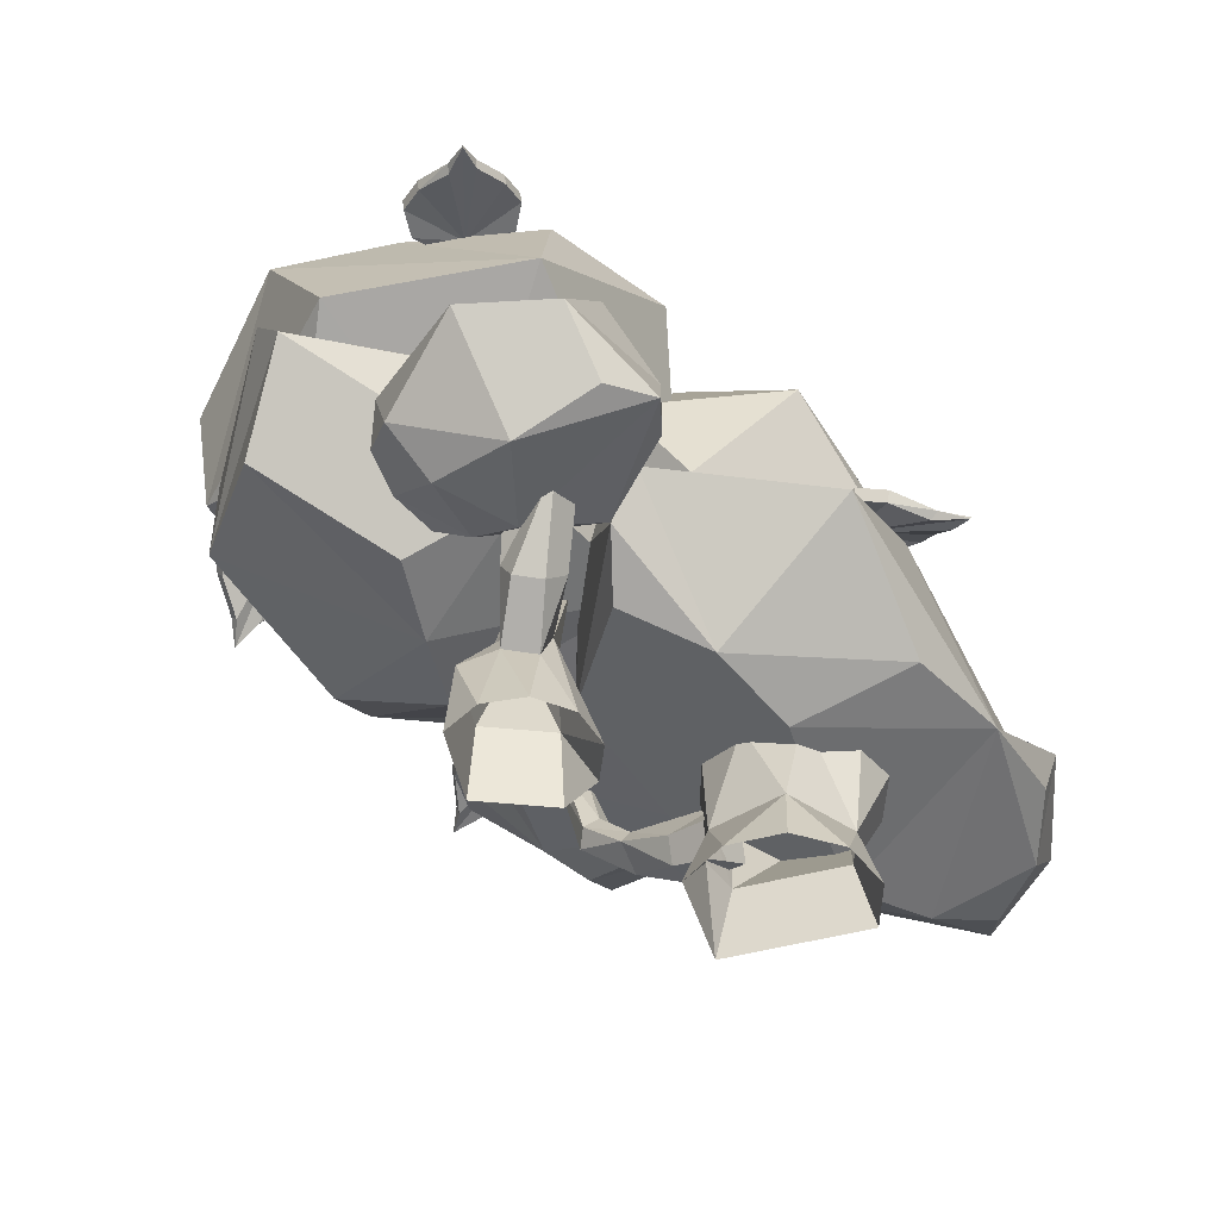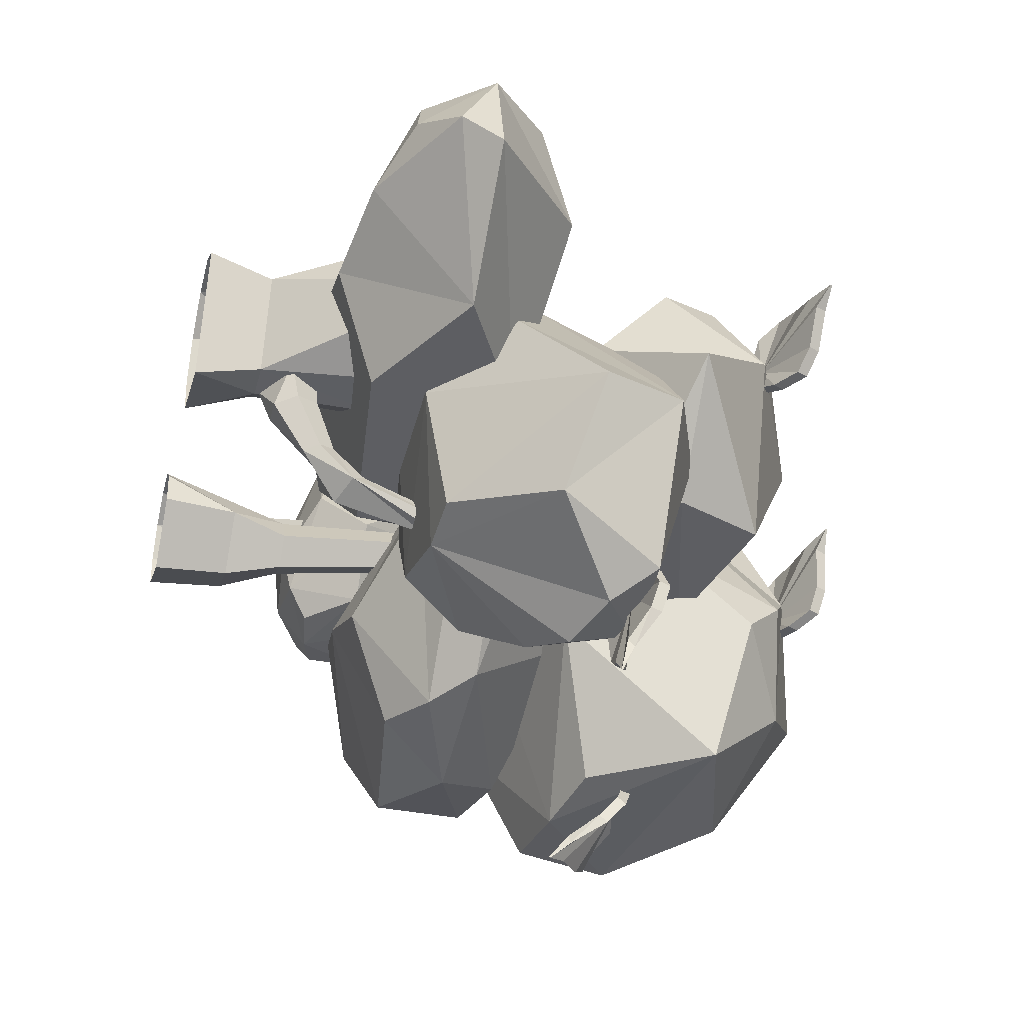
<metadata>
{"format":"obj","ext":"obj","renderer":"f3d","projection":"perspective","resolution":1024,"background":"white","views":[{"elev":-47.5,"azim":-55.1,"up":"+Y"},{"elev":-38.3,"azim":75.8,"up":"+Z"}]}
</metadata>
<code>
o bush_1
v 0.04806 0.5426 -0.3764
v 0.2829 0.806 -0.5039
v -0.02389 0.6103 -0.1706
v -0.01482 0.4952 -0.1778
v 0.09671 0.4293 -0.3092
v 0.2865 0.437 -0.3734
v 0.4879 0.7952 -0.5053
v 0.3968 0.896 -0.1922
v 0.272 0.5678 0.1704
v 0.6568 0.6641 -0.2313
v 0.597 0.8166 -0.2138
v 0.234 0.8409 -0.3105
v 0.03592 0.4273 -0.188
v 0.3314 0.6761 -0.5722
v 0.2165 0.6273 -0.5137
v 0.2128 0.8023 -0.04554
v 0.1502 0.3941 0.01267
v 0.161 0.5261 0.1542
v 0.5798 0.603 -0.4428
v 0.3694 0.403 -0.0913
v 0.3906 0.4416 -0.3563
v 0.4424 0.7178 -0.556
v 0.419 0.8178 0.01424
v 0.3869 0.6166 0.1377
v 0.5157 0.5405 -0.01404
v -0.5267 0.3375 -0.04983
v -0.364 0.5484 0.1393
v -0.5514 0.5551 0.03986
v -0.7044 0.4181 0.181
v -0.5514 0.281 0.03986
v -0.2785 0.4181 0.09758
v -0.3192 0.5111 0.181
v -0.4562 0.3375 0.3617
v -0.385 0.4756 0.316
v -0.4508 0.5111 -0.03738
v -0.4256 0.5686 0.09758
v -0.3598 0.4181 -0.03738
v -0.5979 0.4756 -0.03738
v -0.6406 0.3375 0.0224
v -0.5979 0.3606 -0.03738
v -0.4345 0.2877 0.0224
v -0.4508 0.325 -0.03738
v -0.3192 0.325 0.181
v -0.4256 0.2675 0.09758
v -0.5321 0.5111 0.316
v -0.5321 0.325 0.316
v -0.5573 0.2675 0.181
v -0.385 0.3606 0.316
v -0.6231 0.4181 0.316
v -0.2471 -0.005323 -0.1141
v -0.3732 -0.005323 -0.05958
v -0.3891 -0.005323 0.01094
v -0.3604 -0.005323 0.07729
v -0.2982 -0.005323 0.1141
v -0.2262 -0.005323 0.1073
v -0.172 -0.005323 0.05958
v -0.1562 -0.005323 -0.01094
v -0.2498 0.1323 -0.1017
v -0.3623 0.1323 -0.0531
v -0.342 0.1459 0.00915
v -0.3092 0.1349 0.05532
v -0.2604 0.221 0.04118
v -0.1689 0.1323 -0.009756
v -0.2149 0.2346 -0.09267
v -0.2725 0.2346 -0.06777
v -0.2933 0.232 -0.004988
v -0.2054 0.2346 0.008432
v -0.1734 0.2346 -0.04557
v -0.1308 0.4819 -0.1092
v -0.1747 0.4819 -0.09028
v -0.1802 0.4819 -0.06575
v -0.1235 0.4819 -0.03222
v -0.09916 0.4819 -0.07336
v -0.4065 0.2016 0.07371
v -0.3786 0.1923 0.113
v -0.365 0.275 0.06167
v -0.3998 0.243 0.04803
v -0.3438 0.2243 0.1267
v -0.4625 0.3173 0.1887
v -0.4478 0.4072 0.1328
v -0.4856 0.3724 0.118
v -0.4248 0.3521 0.2035
v -0.4174 0.397 0.1756
v -0.2571 0.9189 -0.5793
v -0.1765 0.8009 -0.703
v -0.1343 0.8052 -0.6874
v -0.1773 0.7856 -0.689
v -0.1381 0.8015 -0.6707
v -0.2579 0.9036 -0.5654
v -0.1427 0.767 -0.7197
v -0.1428 0.765 -0.7178
v -0.2133 0.908 -0.5663
v -0.2132 0.91 -0.5682
v -0.2399 0.8427 -0.6862
v -0.2407 0.8275 -0.6723
v -0.1073 0.8535 -0.6356
v -0.1064 0.8688 -0.6496
v -0.2783 0.8669 -0.6618
v -0.2792 0.8516 -0.6479
v -0.09716 0.8872 -0.5979
v -0.0963 0.9024 -0.6119
v -0.2846 0.8889 -0.6137
v -0.2854 0.8737 -0.5997
v -0.1236 0.9053 -0.5553
v -0.1228 0.9205 -0.5693
v 0.3063 0.7961 -0.4743
v 0.3912 0.8127 -0.451
v 0.383 0.762 -0.6436
v 0.4261 0.765 -0.6304
v 0.3855 0.7421 -0.6385
v 0.4247 0.7534 -0.6172
v 0.3937 0.7928 -0.4459
v 0.4179 0.7451 -0.6763
v 0.4182 0.7424 -0.6756
v 0.3522 0.7872 -0.4706
v 0.3518 0.7899 -0.4713
v 0.3181 0.7813 -0.6054
v 0.3206 0.7614 -0.6002
v 0.4541 0.7875 -0.5636
v 0.4516 0.8074 -0.5687
v 0.2806 0.7854 -0.5702
v 0.2831 0.7655 -0.565
v 0.4651 0.8011 -0.5151
v 0.4626 0.821 -0.5202
v 0.278 0.7816 -0.5171
v 0.2805 0.7617 -0.5119
v 0.4423 0.7933 -0.4675
v 0.4398 0.8132 -0.4727
v -0.2981 0.7529 0.05072
v -0.3788 0.7225 0.02622
v -0.3189 0.6284 0.1914
v -0.3568 0.6095 0.1759
v -0.3099 0.6138 0.1798
v -0.3506 0.6059 0.1599
v -0.2891 0.7383 0.03914
v -0.3698 0.7079 0.01464
v -0.333 0.585 0.2134
v -0.3318 0.583 0.2118
v -0.3301 0.7203 0.03997
v -0.3313 0.7223 0.04153
v -0.2828 0.6932 0.1679
v -0.2738 0.6786 0.1563
v -0.4006 0.6309 0.1178
v -0.4096 0.6455 0.1294
v -0.2594 0.7296 0.1397
v -0.2504 0.715 0.1282
v -0.4234 0.6499 0.07566
v -0.4324 0.6645 0.08725
v -0.2617 0.7451 0.08878
v -0.2527 0.7305 0.07719
v -0.4064 0.6727 0.03053
v -0.4154 0.6873 0.04212
v 0.1154 0.5983 0.3492
v 0.03105 0.5689 0.342
v 0.1056 0.5164 0.5192
v 0.06529 0.497 0.5133
v 0.1125 0.4986 0.5111
v 0.06939 0.4889 0.4982
v 0.1223 0.5806 0.3411
v 0.03793 0.5511 0.3339
v 0.09223 0.4813 0.5532
v 0.09315 0.4789 0.5521
v 0.08084 0.5666 0.3508
v 0.07991 0.569 0.3519
v 0.1417 0.57 0.4758
v 0.1486 0.5522 0.4677
v 0.01599 0.506 0.4564
v 0.009107 0.5237 0.4645
v 0.1632 0.5959 0.4368
v 0.1701 0.5782 0.4287
v -0.01072 0.5151 0.4132
v -0.0176 0.5329 0.4214
v 0.1557 0.5979 0.3841
v 0.1625 0.5802 0.3759
v 0.001846 0.5241 0.3622
v -0.005036 0.5419 0.3703
v -0.3778 1.121 -0.01898
v -0.4289 1.111 -0.09186
v -0.5377 1.078 0.0719
v -0.5617 1.067 0.03517
v -0.5326 1.058 0.07125
v -0.5502 1.056 0.02872
v -0.3727 1.101 -0.01963
v -0.4238 1.091 -0.0925
v -0.5816 1.054 0.07987
v -0.581 1.051 0.07978
v -0.4079 1.099 -0.0473
v -0.4086 1.102 -0.04722
v -0.4683 1.113 0.07724
v -0.4632 1.093 0.0766
v -0.5436 1.076 -0.03792
v -0.5486 1.096 -0.03727
v -0.4186 1.125 0.07204
v -0.4135 1.105 0.0714
v -0.523 1.082 -0.08477
v -0.5281 1.102 -0.08412
v -0.3817 1.119 0.03404
v -0.3767 1.099 0.03339
v -0.474 1.078 -0.1054
v -0.4791 1.098 -0.1048
v 0.03247 1.04 -0.5609
v -0.03733 1.192 -0.4167
v -0.5833 1.029 -0.3089
v -0.4047 0.7766 -0.5609
v -0.2373 0.792 -0.5842
v 0.02949 0.7552 -0.3089
v 0.06795 1.173 -0.231
v -0.01786 1.216 -0.1531
v -0.4517 0.8489 0.1435
v -0.2387 0.6596 -0.1531
v -0.02085 0.9313 0.09902
v -0.2338 1.121 -0.5609
v -0.4505 0.9578 -0.5609
v -0.1041 0.8275 -0.5609
v -0.2327 1.292 -0.3089
v -0.6195 0.7898 -0.1531
v -0.4535 0.6728 -0.3089
v 0.1119 0.9231 -0.1531
v 0.1138 1.099 -0.3089
v -0.3673 1.062 0.09902
v -0.4487 1.134 -0.1531
v -0.1011 1.113 0.1435
v -0.2375 0.7684 0.09902
v 0.03133 0.9802 -0.2574
v 0.3162 1.041 -0.2574
v 0.02158 0.7821 -0.2574
v 0.09851 0.6449 -0.1447
v 0.3181 0.7953 -0.2756
v 0.4336 1.041 0.0612
v 0.2715 1.117 0.1454
v 0.09002 1.141 0.0612
v -0.04141 0.7352 0.1454
v 0.185 0.6035 0.000354
v 0.1263 1.041 0.2581
v 0.3749 0.8811 -0.2574
v -0.03033 1.02 -0.1702
v 0.2437 0.7208 -0.2574
v 0.185 1.159 0.000354
v -0.06363 1.041 -0.06049
v -0.1223 0.8811 0.0612
v 0.3926 0.7208 0.0612
v 0.5648 0.8811 -0.06049
v 0.3495 0.8811 0.2763
v 0.3386 0.9802 0.2581
v 0.1645 0.1219 0.02259
v 0.1352 0.1712 0.03395
v 0.1645 0.2205 0.04532
v 0.2229 0.2205 0.04532
v 0.2521 0.1712 0.03395
v 0.2175 0.1472 -0.04546
v 0.1699 0.1472 -0.04546
v 0.146 0.1874 -0.03619
v 0.1767 0.2651 -0.1261
v 0.2175 0.2276 -0.02692
v 0.2413 0.1874 -0.03619
v 0.2106 0.2079 -0.1393
v 0.1598 0.2365 -0.1327
v 0.2106 0.2651 -0.1261
v 0.2276 0.2365 -0.1327
v 0.2055 0.4475 -0.2681
v 0.1819 0.4475 -0.2681
v 0.1701 0.4577 -0.2504
v 0.2055 0.468 -0.2328
v 0.2173 0.4577 -0.2504
v 0.231 0.3008 -0.2023
v 0.2123 0.3243 -0.1839
v 0.175 0.3243 -0.1839
v 0.1564 0.3008 -0.2023
v 0.175 0.2773 -0.2207
v 0.3947 1.059 0.02803
v 0.3653 1.059 0.1127
v 0.5541 1.122 0.1075
v 0.541 1.117 0.1503
v 0.5607 1.103 0.1096
v 0.5364 1.1 0.1486
v 0.4013 1.04 0.03022
v 0.3719 1.039 0.1149
v 0.5904 1.126 0.1427
v 0.5913 1.123 0.143
v 0.396 1.049 0.07377
v 0.3952 1.052 0.07348
v 0.5122 1.119 0.04204
v 0.5188 1.099 0.04423
v 0.4726 1.098 0.1773
v 0.466 1.118 0.1751
v 0.4809 1.104 0.003987
v 0.4875 1.084 0.006171
v 0.4245 1.083 0.1876
v 0.4179 1.102 0.1854
v 0.4386 1.071 0.000431
v 0.4452 1.052 0.002615
v 0.3892 1.051 0.1639
v 0.3826 1.07 0.1617
v -0.2622 0.586 -0.5133
v -0.1223 0.8017 -0.2545
v -0.2622 0.8169 -0.1948
v -0.4885 0.5037 -0.4479
v -0.2622 0.3552 -0.1948
v -0.06616 0.5147 -0.4657
v 0.05499 0.7015 -0.02732
v -0.7149 0.586 -0.135
v -0.6284 0.4527 -0.2545
v -0.03583 0.5037 0.05833
v -0.03583 0.6684 0.05833
v -0.337 0.7015 -0.4657
v -0.4885 0.6684 -0.4479
v -0.1757 0.4527 -0.4479
v -0.1223 0.3704 -0.2545
v 0.0176 0.586 -0.4479
v 0.1041 0.7193 -0.135
v -0.7005 0.6574 -0.1948
v -0.5331 0.7728 -0.1948
v 0.1041 0.4527 -0.135
v 0.1761 0.6574 -0.1948
v 0.1761 0.5147 -0.1948
v 0.1905 0.586 -0.2545
v -0.3833 0.7728 -0.02732
v -0.3486 0.4527 0.05833
v -0.4021 0.3704 -0.135
v -0.3486 0.7193 0.05833
v -0.04971 1.222 -0.2091
v -0.1026 1.212 -0.1374
v 0.07629 1.279 -0.08043
v 0.0515 1.269 -0.04409
v 0.0829 1.26 -0.07825
v 0.04837 1.252 -0.0487
v -0.0431 1.203 -0.207
v -0.09594 1.193 -0.1352
v 0.1004 1.279 -0.03586
v 0.1013 1.277 -0.03557
v -0.06128 1.207 -0.1662
v -0.06218 1.21 -0.1665
v 0.05556 1.282 -0.1554
v 0.06217 1.262 -0.1532
v -0.02088 1.247 -0.04048
v -0.02748 1.266 -0.04267
v 0.03755 1.27 -0.2023
v 0.04416 1.251 -0.2001
v -0.06908 1.229 -0.04638
v -0.07569 1.249 -0.04856
v -0.000219 1.238 -0.2212
v 0.006392 1.218 -0.219
v -0.09427 1.199 -0.08242
v -0.1009 1.219 -0.08461
v -0.02335 0.3525 -0.08909
v 0.8312 0.4342 0.1028
v -0.1377 0.5487 -0.004099
v -0.2901 0.3634 0.162
v 0.3703 0.302 -0.08909
v 0.6136 0.4342 -0.08909
v 0.7803 0.4342 0.3034
v 0.6607 0.5487 0.3282
v -0.0906 0.4342 0.4541
v -0.07942 0.2489 0.2029
v 0.3557 0.3197 0.4309
v -0.02335 0.5159 -0.08909
v 0.3703 0.5665 -0.08909
v 0.6024 0.6195 0.162
v -0.3082 0.4342 0.2213
v -0.07942 0.6195 0.162
v -0.1994 0.5665 0.1028
v -0.1994 0.302 0.1028
v 0.6024 0.2489 0.162
v 0.4375 0.2202 0.1028
v 0.8131 0.3634 0.162
v 0.1527 0.5665 0.4132
v 0.08545 0.6482 0.2213
v 0.08545 0.2202 0.2213
v 0.6607 0.3197 0.3282
v 0.7224 0.302 0.2213
v 0.5664 0.4342 0.4309
v 0.1527 0.302 0.4132
v 0.5464 0.3525 0.4132
v 0.2364 -0.005322 -0.01669
v 0.06524 -0.005322 0.03891
v 0.03601 -0.005322 0.1289
v 0.06524 -0.005322 0.2188
v 0.1418 -0.005322 0.2744
v 0.2364 -0.005322 0.2744
v 0.3129 -0.005322 0.2188
v 0.2345 0.1151 0.01893
v 0.163 0.1151 0.01893
v 0.1052 0.1151 0.06092
v 0.1052 0.1151 0.1968
v 0.2345 0.1151 0.2388
v 0.2923 0.1151 0.1968
v 0.3826 0.2858 0.03753
v 0.3049 0.3255 -0.01892
v 0.2089 0.3337 -0.01892
v 0.1312 0.2858 0.03753
v 0.1015 0.2858 0.1289
v 0.1312 0.2858 0.2202
v 0.2089 0.2858 0.2767
v 0.3049 0.2858 0.2767
v 0.3826 0.2858 0.2202
v 0.4123 0.2858 0.1289
f 12 1 3
f 3 1 4
f 1 5 4
f 4 5 13
f 5 1 6
f 6 1 15
f 15 1 12
f 12 2 15
f 15 2 14
f 14 6 15
f 12 3 16
f 16 8 12
f 12 8 2
f 18 4 17
f 17 4 13
f 13 5 17
f 5 6 20
f 20 6 21
f 6 19 21
f 19 10 21
f 21 10 20
f 22 6 14
f 14 2 22
f 22 2 7
f 2 8 7
f 7 8 11
f 3 4 18
f 9 3 18
f 17 5 20
f 20 9 17
f 19 6 22
f 22 7 19
f 11 8 23
f 3 9 23
f 23 9 24
f 24 11 23
f 24 9 25
f 20 10 25
f 10 11 25
f 25 11 24
f 7 11 19
f 19 11 10
f 37 26 35
f 35 28 36
f 36 27 35
f 35 27 37
f 35 26 38
f 38 29 28
f 28 35 38
f 38 26 40
f 26 30 40
f 40 30 39
f 29 38 39
f 39 38 40
f 26 37 42
f 31 41 37
f 37 41 42
f 30 26 41
f 41 26 42
f 36 28 27
f 44 30 41
f 31 43 41
f 41 43 44
f 43 33 44
f 37 27 31
f 31 27 32
f 27 28 45
f 28 29 45
f 39 30 47
f 47 30 44
f 44 33 47
f 47 33 46
f 46 29 47
f 47 29 39
f 31 32 43
f 43 32 48
f 48 33 43
f 32 27 34
f 34 27 45
f 45 29 49
f 49 34 45
f 49 29 46
f 34 49 33
f 33 49 46
f 48 32 34
f 34 33 48
f 50 51 58
f 58 51 59
f 51 52 59
f 59 52 60
f 52 53 60
f 60 53 61
f 53 54 61
f 61 54 62
f 54 55 62
f 55 56 63
f 56 57 63
f 57 50 63
f 63 50 58
f 59 65 58
f 58 65 64
f 60 66 59
f 59 66 65
f 62 55 67
f 55 63 67
f 67 63 68
f 63 58 68
f 68 58 64
f 65 70 64
f 64 70 69
f 66 71 65
f 65 71 70
f 66 72 71
f 66 62 72
f 62 67 72
f 67 68 72
f 68 73 72
f 68 69 73
f 68 64 69
f 60 61 74
f 74 61 75
f 66 77 76
f 66 60 77
f 77 60 74
f 62 78 61
f 61 78 75
f 62 76 78
f 62 66 76
f 74 75 79
f 77 81 76
f 76 81 80
f 74 79 77
f 77 79 81
f 75 78 79
f 79 78 82
f 78 76 82
f 82 76 83
f 76 80 83
f 84 93 102
f 91 87 90
f 85 90 87
f 103 92 89
f 89 93 84
f 89 84 103
f 103 84 102
f 90 86 91
f 91 86 88
f 85 93 90
f 94 85 95
f 95 85 87
f 87 91 92
f 96 92 88
f 97 96 86
f 86 96 88
f 90 93 86
f 98 93 94
f 99 98 95
f 95 98 94
f 95 92 99
f 100 92 96
f 100 96 101
f 101 96 97
f 97 93 101
f 102 93 98
f 103 102 99
f 99 102 98
f 99 92 103
f 104 92 100
f 104 100 105
f 105 100 101
f 101 93 105
f 94 93 85
f 86 93 97
f 87 92 95
f 88 92 91
f 106 116 125
f 114 110 113
f 108 113 110
f 107 112 128
f 128 112 127
f 126 106 125
f 113 109 114
f 114 109 111
f 128 116 107
f 108 116 113
f 117 108 118
f 118 108 110
f 110 114 115
f 119 115 111
f 120 119 109
f 109 119 111
f 113 116 109
f 121 116 117
f 122 121 118
f 118 121 117
f 118 115 122
f 123 115 119
f 123 119 124
f 124 119 120
f 120 116 124
f 125 116 121
f 126 125 122
f 122 125 121
f 122 115 126
f 127 115 123
f 127 123 128
f 128 123 124
f 124 116 128
f 117 116 108
f 109 116 120
f 110 115 118
f 111 115 114
f 129 140 149
f 138 133 137
f 131 137 133
f 150 139 135
f 139 140 135
f 135 140 129
f 130 136 152
f 152 136 151
f 135 129 150
f 150 129 149
f 137 132 138
f 138 132 134
f 139 151 136
f 152 140 130
f 131 140 137
f 141 131 142
f 142 131 133
f 133 138 139
f 143 139 134
f 144 143 132
f 132 143 134
f 137 140 132
f 145 140 141
f 146 145 142
f 142 145 141
f 142 139 146
f 147 139 143
f 147 143 148
f 148 143 144
f 144 140 148
f 149 140 145
f 150 149 146
f 146 149 145
f 146 139 150
f 151 139 147
f 151 147 152
f 152 147 148
f 148 140 152
f 141 140 131
f 132 140 144
f 133 139 142
f 134 139 138
f 153 164 173
f 162 157 161
f 155 161 157
f 159 164 153
f 154 160 176
f 176 160 175
f 159 153 174
f 174 153 173
f 161 156 162
f 162 156 158
f 164 160 154
f 176 164 154
f 155 164 161
f 165 155 166
f 166 155 157
f 157 162 163
f 167 163 158
f 168 167 156
f 156 167 158
f 161 164 156
f 169 164 165
f 170 169 166
f 166 169 165
f 166 163 170
f 171 163 167
f 171 167 172
f 172 167 168
f 168 164 172
f 173 164 169
f 174 173 170
f 170 173 169
f 170 163 174
f 175 163 171
f 175 171 176
f 176 171 172
f 172 164 176
f 165 164 155
f 156 164 168
f 157 163 166
f 158 163 162
f 177 188 197
f 186 181 185
f 179 185 181
f 198 187 183
f 183 188 177
f 178 184 200
f 200 184 199
f 183 177 198
f 198 177 197
f 185 180 186
f 186 180 182
f 187 199 184
f 200 188 178
f 179 188 185
f 189 179 190
f 190 179 181
f 181 186 187
f 191 187 182
f 192 191 180
f 180 191 182
f 185 188 180
f 193 188 189
f 194 193 190
f 190 193 189
f 190 187 194
f 195 187 191
f 195 191 196
f 196 191 192
f 192 188 196
f 197 188 193
f 198 197 194
f 194 197 193
f 194 187 198
f 199 187 195
f 199 195 200
f 200 195 196
f 196 188 200
f 189 188 179
f 180 188 192
f 181 187 190
f 182 187 186
f 212 202 201
f 212 201 213
f 213 203 212
f 201 205 213
f 213 205 204
f 205 201 214
f 201 206 214
f 206 205 214
f 215 202 212
f 212 203 215
f 213 204 203
f 203 204 216
f 216 209 203
f 216 204 217
f 204 205 217
f 217 205 210
f 210 216 217
f 218 211 206
f 218 206 219
f 219 206 201
f 201 202 219
f 219 202 207
f 207 218 219
f 207 202 208
f 208 202 215
f 215 203 221
f 203 209 221
f 221 209 220
f 220 208 221
f 221 208 215
f 216 210 209
f 210 205 206
f 206 211 210
f 218 207 211
f 207 208 211
f 211 208 222
f 222 209 211
f 222 208 220
f 209 222 220
f 209 210 223
f 210 211 223
f 211 209 223
f 235 224 225
f 236 225 224
f 224 228 226
f 226 228 237
f 237 227 226
f 228 224 235
f 230 229 238
f 238 229 225
f 225 236 231
f 231 236 239
f 226 227 240
f 242 228 235
f 235 225 242
f 242 225 229
f 238 225 231
f 231 230 238
f 240 231 239
f 240 227 232
f 232 227 233
f 241 228 242
f 242 229 241
f 243 229 244
f 229 230 244
f 244 230 234
f 234 243 244
f 234 230 231
f 234 231 240
f 240 232 234
f 233 243 232
f 232 243 234
f 243 233 241
f 241 229 243
f 245 251 250
f 245 246 251
f 251 246 252
f 246 247 252
f 252 247 253
f 248 254 247
f 247 254 253
f 248 249 254
f 254 249 255
f 245 250 249
f 249 250 255
f 250 251 256
f 256 251 257
f 251 252 257
f 252 253 257
f 253 254 258
f 255 259 254
f 254 259 258
f 250 256 255
f 255 256 259
f 257 269 256
f 256 269 265
f 257 268 269
f 257 253 268
f 268 253 267
f 253 258 267
f 267 258 266
f 259 265 258
f 258 265 266
f 259 256 265
f 265 264 266
f 266 264 263
f 267 266 263
f 268 267 262
f 262 267 263
f 269 268 261
f 261 268 262
f 269 261 265
f 265 261 260
f 265 260 264
f 270 281 290
f 279 274 278
f 272 278 274
f 291 280 276
f 271 277 293
f 293 277 292
f 276 270 291
f 291 270 290
f 278 273 279
f 279 273 275
f 280 292 277
f 293 281 271
f 272 281 278
f 282 272 283
f 283 272 274
f 274 279 280
f 284 280 275
f 285 284 273
f 273 284 275
f 278 281 273
f 286 281 282
f 287 286 283
f 283 286 282
f 283 280 287
f 288 280 284
f 288 284 289
f 289 284 285
f 285 281 289
f 290 281 286
f 291 290 287
f 287 290 286
f 287 280 291
f 292 280 288
f 292 288 293
f 293 288 289
f 289 281 293
f 282 281 272
f 273 281 285
f 274 280 283
f 275 280 279
f 305 296 295
f 305 294 306
f 306 294 297
f 306 296 305
f 297 294 307
f 307 298 297
f 307 294 299
f 299 308 307
f 308 298 307
f 299 294 309
f 309 294 305
f 305 295 309
f 296 300 295
f 295 300 310
f 312 296 306
f 297 311 306
f 306 311 312
f 311 301 312
f 301 297 302
f 297 298 302
f 308 299 313
f 313 303 308
f 308 303 298
f 299 309 315
f 315 309 316
f 295 314 309
f 309 314 316
f 314 295 310
f 301 317 312
f 300 296 317
f 311 297 301
f 302 298 319
f 303 318 298
f 298 318 319
f 318 302 319
f 313 299 315
f 315 300 313
f 303 300 304
f 300 317 304
f 304 317 320
f 317 301 320
f 302 318 301
f 301 318 320
f 318 304 320
f 303 304 318
f 313 300 303
f 321 332 341
f 330 325 329
f 323 329 325
f 342 331 327
f 322 328 344
f 344 328 343
f 327 321 342
f 342 321 341
f 329 324 330
f 330 324 326
f 331 343 328
f 332 328 322
f 344 332 322
f 323 332 329
f 333 323 334
f 334 323 325
f 325 330 331
f 335 331 326
f 336 335 324
f 324 335 326
f 329 332 324
f 337 332 333
f 338 337 334
f 334 337 333
f 334 331 338
f 339 331 335
f 339 335 340
f 340 335 336
f 336 332 340
f 341 332 337
f 342 341 338
f 338 341 337
f 338 331 342
f 343 331 339
f 343 339 344
f 344 339 340
f 340 332 344
f 333 332 323
f 324 332 336
f 325 331 334
f 326 331 330
f 357 345 356
f 348 347 345
f 345 347 356
f 349 345 350
f 350 345 357
f 357 346 350
f 358 346 357
f 357 347 358
f 360 347 361
f 347 348 361
f 361 348 359
f 353 360 359
f 359 360 361
f 348 345 362
f 349 354 345
f 345 354 362
f 354 348 362
f 349 350 364
f 364 350 363
f 363 355 364
f 365 350 346
f 351 365 346
f 351 346 358
f 358 352 351
f 358 347 367
f 367 347 360
f 353 366 360
f 360 366 367
f 352 358 366
f 366 358 367
f 348 354 359
f 359 354 353
f 354 349 368
f 368 349 364
f 364 355 368
f 350 365 363
f 363 365 370
f 365 351 370
f 370 351 369
f 355 363 369
f 369 363 370
f 371 351 352
f 352 355 371
f 355 352 366
f 353 355 366
f 353 354 372
f 372 354 368
f 368 355 372
f 355 353 372
f 355 369 373
f 351 371 369
f 369 371 373
f 371 355 373
f 375 382 374
f 374 382 381
f 375 383 382
f 375 376 383
f 377 384 376
f 376 384 383
f 377 378 384
f 384 378 385
f 378 379 385
f 379 380 385
f 385 380 386
f 374 381 380
f 380 381 386
f 381 388 387
f 382 389 381
f 381 389 388
f 383 390 382
f 382 390 389
f 383 391 390
f 383 384 391
f 391 384 392
f 384 385 392
f 392 385 393
f 385 394 393
f 385 386 394
f 394 386 395
f 386 396 395
f 381 387 386
f 386 387 396

</code>
